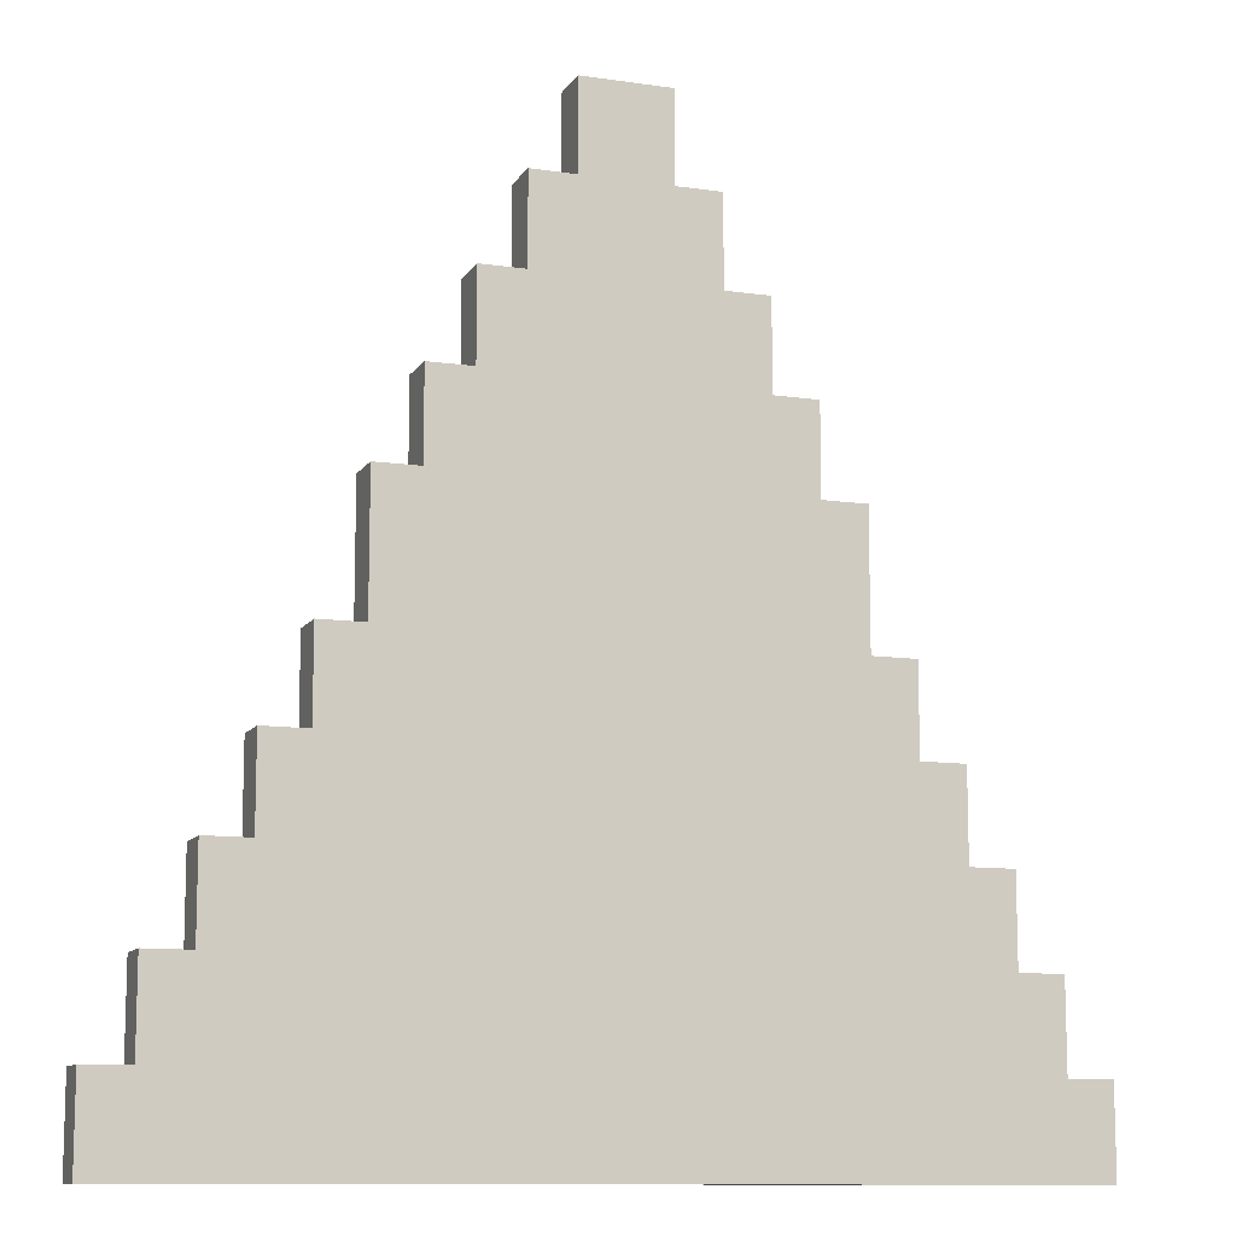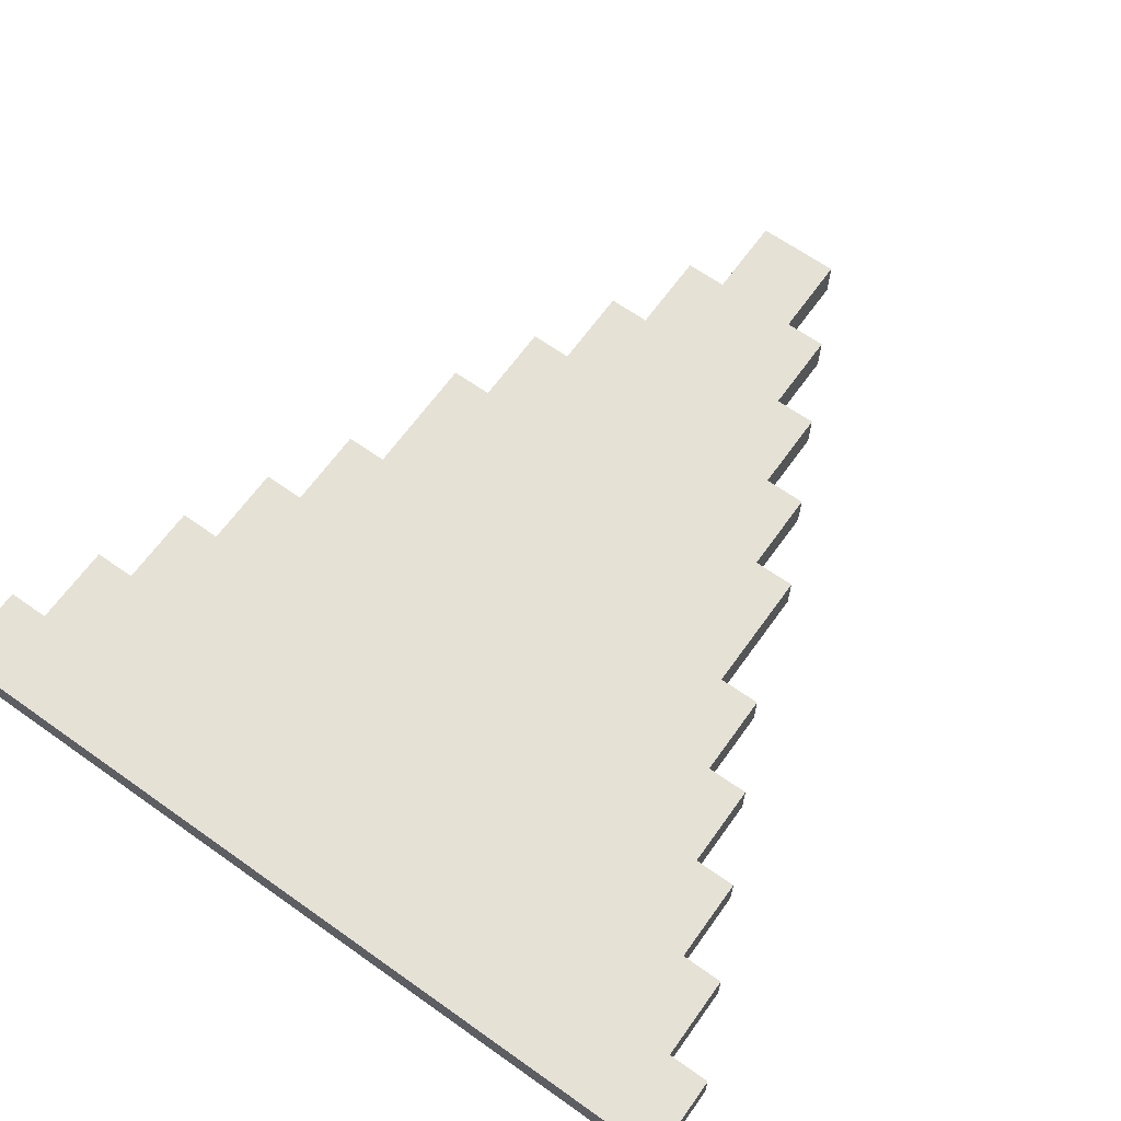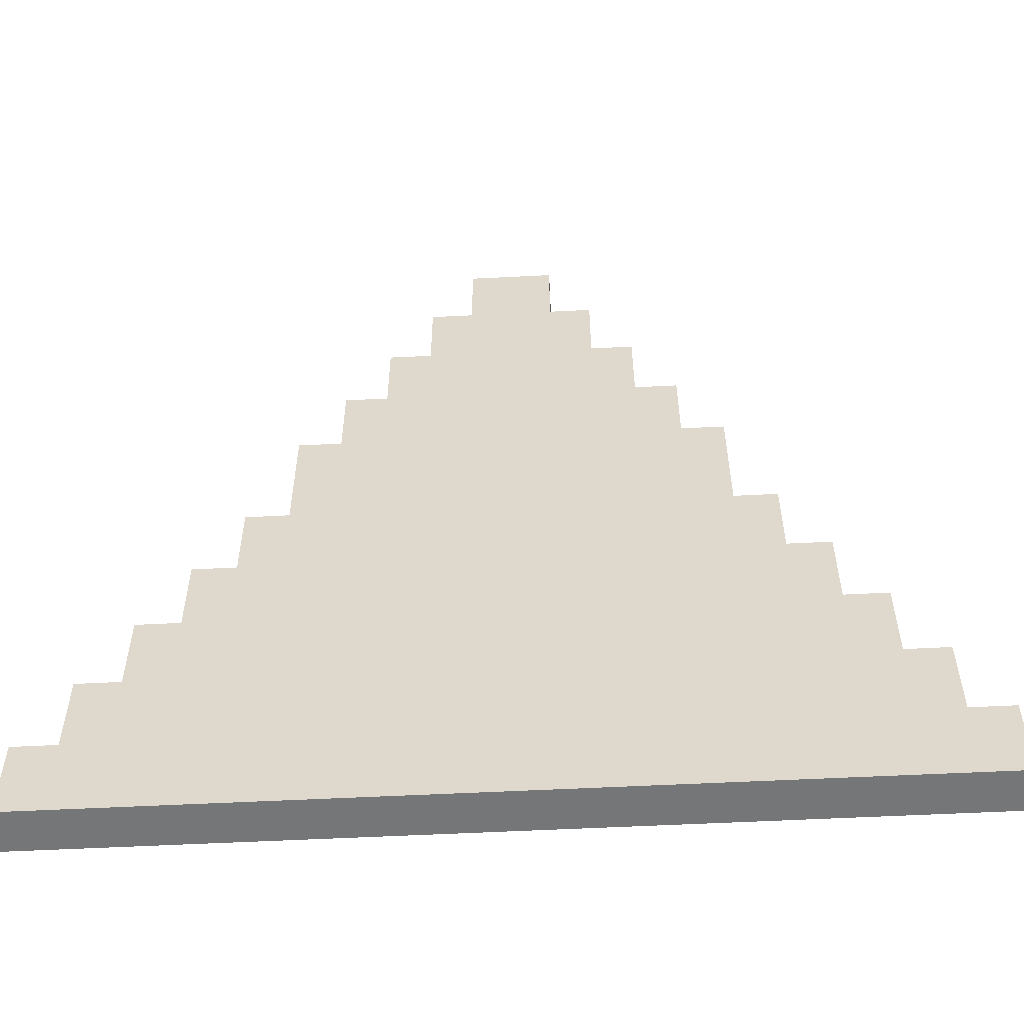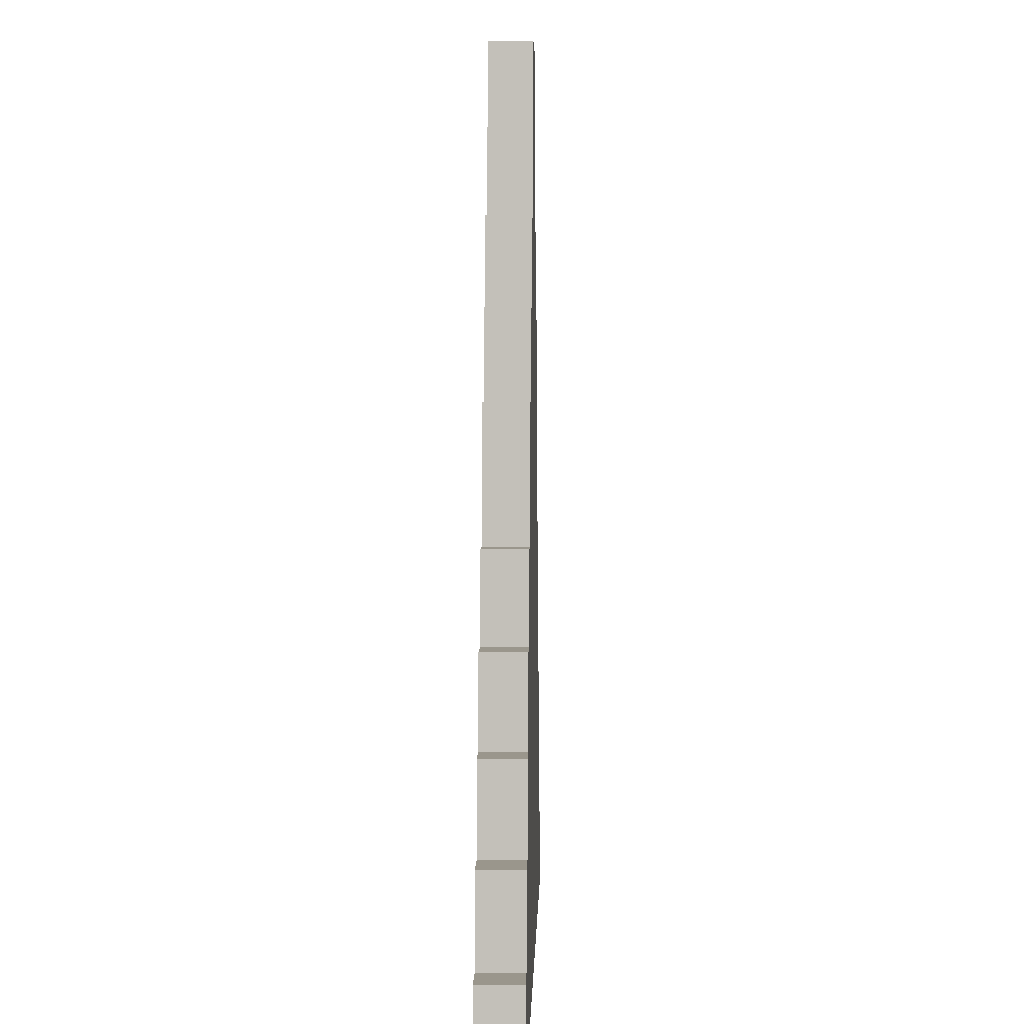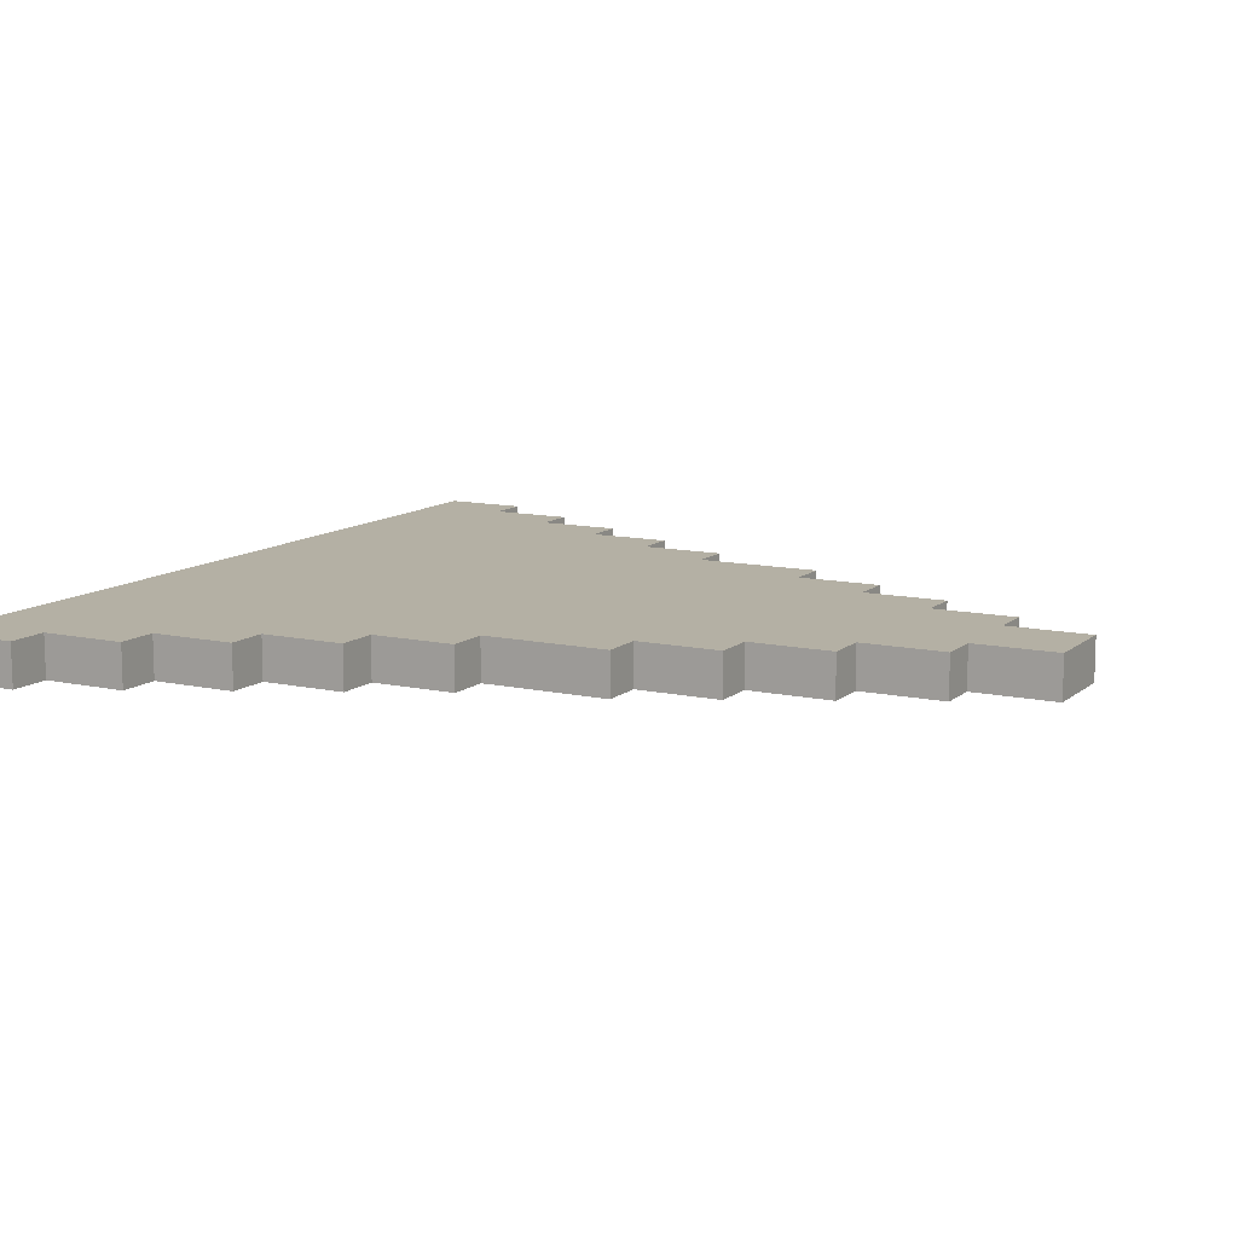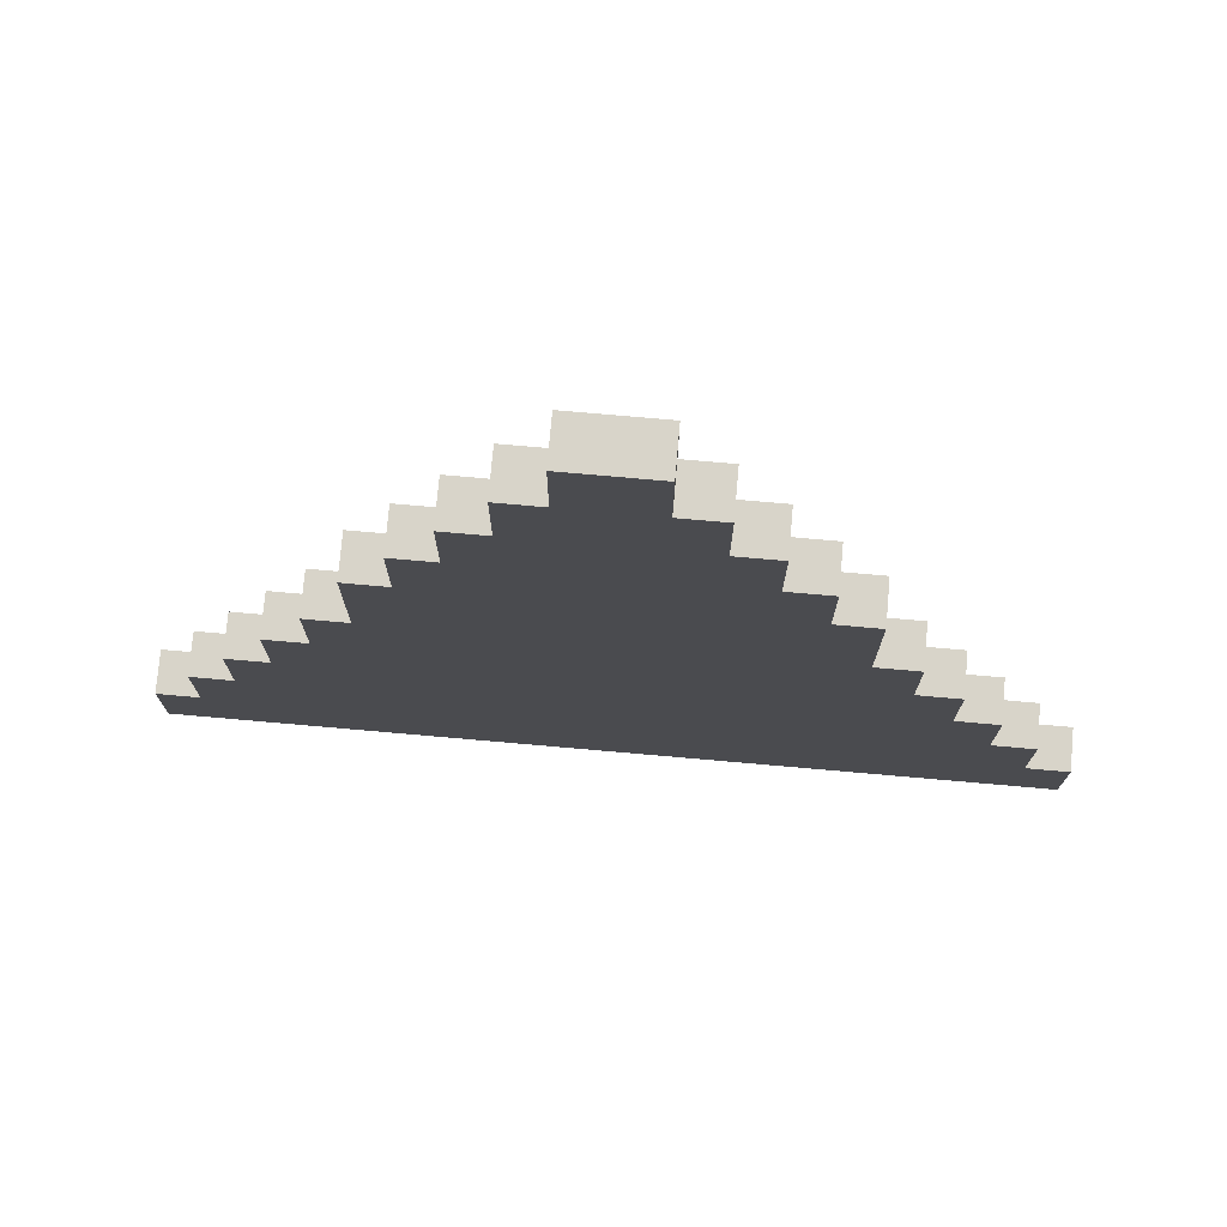
<metadata>
{"format":"obj","ext":"obj","renderer":"f3d","projection":"perspective","resolution":1024,"background":"white","views":[{"elev":-11.0,"azim":160.0,"up":"+Z"},{"elev":65.1,"azim":-144.5,"up":"+Y"},{"elev":-56.8,"azim":3.0,"up":"+Z"},{"elev":2.5,"azim":-88.6,"up":"+Z"},{"elev":11.4,"azim":-61.6,"up":"+Y"},{"elev":75.6,"azim":-175.0,"up":"+Z"}]}
</metadata>
<code>
o
v -1 1.9 -0.9
v -1 1.9 -1.1
v -1 2 -0.9
v -1 2 -1.1
v -0.9 1.9 -0.7
v -0.9 1.9 -0.9
v -0.9 2 -0.7
v -0.9 2 -0.9
v -0.8 1.9 -0.5
v -0.8 1.9 -0.7
v -0.8 2 -0.5
v -0.8 2 -0.7
v -0.7 1.9 -0.3
v -0.7 1.9 -0.5
v -0.7 2 -0.3
v -0.7 2 -0.5
v -0.6 1.9 -0.1
v -0.6 1.9 -0.3
v -0.6 2 -0.1
v -0.6 2 -0.3
v -0.5 1.9 0.2
v -0.5 1.9 -0.1
v -0.5 2 0.2
v -0.5 2 -0.1
v -0.4 1.9 0.4
v -0.4 1.9 0.2
v -0.4 2 0.4
v -0.4 2 0.2
v -0.3 1.9 0.6
v -0.3 1.9 0.4
v -0.3 2 0.6
v -0.3 2 0.4
v -0.2 1.9 0.8
v -0.2 1.9 0.6
v -0.2 2 0.8
v -0.2 2 0.6
v -0.1 1.9 1
v -0.1 1.9 0.8
v -0.1 2 1
v -0.1 2 0.8
v 0.1 1.9 1
v 0.1 1.9 0.8
v 0.1 2 1
v 0.1 2 0.8
v 0.2 1.9 0.8
v 0.2 1.9 0.6
v 0.2 2 0.8
v 0.2 2 0.6
v 0.3 1.9 0.6
v 0.3 1.9 0.4
v 0.3 2 0.6
v 0.3 2 0.4
v 0.4 1.9 0.4
v 0.4 1.9 0.2
v 0.4 2 0.4
v 0.4 2 0.2
v 0.5 1.9 0.2
v 0.5 1.9 -0.1
v 0.5 2 0.2
v 0.5 2 -0.1
v 0.6 1.9 -0.1
v 0.6 1.9 -0.3
v 0.6 2 -0.1
v 0.6 2 -0.3
v 0.7 1.9 -0.3
v 0.7 1.9 -0.5
v 0.7 2 -0.3
v 0.7 2 -0.5
v 0.8 1.9 -0.5
v 0.8 1.9 -0.7
v 0.8 2 -0.5
v 0.8 2 -0.7
v 0.9 1.9 -0.7
v 0.9 1.9 -0.9
v 0.9 2 -0.7
v 0.9 2 -0.9
v 1 1.9 -0.9
v 1 1.9 -1.1
v 1 2 -0.9
v 1 2 -1.1
v -0.1 1.9 1
v -0.1 2 1
v 0.1 1.9 1
v 0.1 2 1
v -0.2 1.9 0.8
v -0.2 2 0.8
v -0.1 1.9 0.8
v -0.1 2 0.8
v 0.1 1.9 0.8
v 0.1 2 0.8
v 0.2 1.9 0.8
v 0.2 2 0.8
v -0.3 1.9 0.6
v -0.3 2 0.6
v -0.2 1.9 0.6
v -0.2 2 0.6
v 0.2 1.9 0.6
v 0.2 2 0.6
v 0.3 1.9 0.6
v 0.3 2 0.6
v -0.4 1.9 0.4
v -0.4 2 0.4
v -0.3 1.9 0.4
v -0.3 2 0.4
v 0.3 1.9 0.4
v 0.3 2 0.4
v 0.4 1.9 0.4
v 0.4 2 0.4
v -0.5 1.9 0.2
v -0.5 2 0.2
v -0.4 1.9 0.2
v -0.4 2 0.2
v 0.4 1.9 0.2
v 0.4 2 0.2
v 0.5 1.9 0.2
v 0.5 2 0.2
v -0.6 1.9 -0.1
v -0.6 2 -0.1
v -0.5 1.9 -0.1
v -0.5 2 -0.1
v 0.5 1.9 -0.1
v 0.5 2 -0.1
v 0.6 1.9 -0.1
v 0.6 2 -0.1
v -0.7 1.9 -0.3
v -0.7 2 -0.3
v -0.6 1.9 -0.3
v -0.6 2 -0.3
v 0.6 1.9 -0.3
v 0.6 2 -0.3
v 0.7 1.9 -0.3
v 0.7 2 -0.3
v -0.8 1.9 -0.5
v -0.8 2 -0.5
v -0.7 1.9 -0.5
v -0.7 2 -0.5
v 0.7 1.9 -0.5
v 0.7 2 -0.5
v 0.8 1.9 -0.5
v 0.8 2 -0.5
v -0.9 1.9 -0.7
v -0.9 2 -0.7
v -0.8 1.9 -0.7
v -0.8 2 -0.7
v 0.8 1.9 -0.7
v 0.8 2 -0.7
v 0.9 1.9 -0.7
v 0.9 2 -0.7
v -1 1.9 -0.9
v -1 2 -0.9
v -0.9 1.9 -0.9
v -0.9 2 -0.9
v 0.9 1.9 -0.9
v 0.9 2 -0.9
v 1 1.9 -0.9
v 1 2 -0.9
v -1 1.9 -1.1
v -1 2 -1.1
v 1 1.9 -1.1
v 1 2 -1.1
v -0.1 1.9 1
v 0.1 1.9 1
v -0.2 1.9 0.8
v -0.1 1.9 0.8
v 0.1 1.9 0.8
v 0.2 1.9 0.8
v -0.3 1.9 0.6
v -0.2 1.9 0.6
v -0.1 1.9 0.6
v 0.1 1.9 0.6
v 0.2 1.9 0.6
v 0.3 1.9 0.6
v -0.4 1.9 0.4
v -0.3 1.9 0.4
v -0.2 1.9 0.4
v 0.2 1.9 0.4
v 0.3 1.9 0.4
v 0.4 1.9 0.4
v -0.5 1.9 0.2
v -0.4 1.9 0.2
v -0.3 1.9 0.2
v 0.3 1.9 0.2
v 0.4 1.9 0.2
v 0.5 1.9 0.2
v -0.6 1.9 -0.1
v -0.5 1.9 -0.1
v -0.4 1.9 -0.1
v 0.4 1.9 -0.1
v 0.5 1.9 -0.1
v 0.6 1.9 -0.1
v -0.7 1.9 -0.3
v -0.6 1.9 -0.3
v -0.5 1.9 -0.3
v 0.5 1.9 -0.3
v 0.6 1.9 -0.3
v 0.7 1.9 -0.3
v -0.8 1.9 -0.5
v -0.7 1.9 -0.5
v -0.6 1.9 -0.5
v 0.6 1.9 -0.5
v 0.7 1.9 -0.5
v 0.8 1.9 -0.5
v -0.9 1.9 -0.7
v -0.8 1.9 -0.7
v -0.7 1.9 -0.7
v 0.7 1.9 -0.7
v 0.8 1.9 -0.7
v 0.9 1.9 -0.7
v -1 1.9 -0.9
v -0.9 1.9 -0.9
v -0.8 1.9 -0.9
v 0.8 1.9 -0.9
v 0.9 1.9 -0.9
v 1 1.9 -0.9
v -0.9 1.9 -1
v -0.6 1.9 -1
v -0.4 1.9 -1
v -0.1 1.9 -1
v 0.1 1.9 -1
v 0.4 1.9 -1
v 0.6 1.9 -1
v 0.9 1.9 -1
v -1 1.9 -1.1
v 1 1.9 -1.1
v -0.1 2 1
v 0.1 2 1
v -0.2 2 0.8
v -0.1 2 0.8
v 0.1 2 0.8
v 0.2 2 0.8
v -0.3 2 0.6
v -0.2 2 0.6
v -0.1 2 0.6
v 0.1 2 0.6
v 0.2 2 0.6
v 0.3 2 0.6
v -0.4 2 0.4
v -0.3 2 0.4
v -0.2 2 0.4
v 0.2 2 0.4
v 0.3 2 0.4
v 0.4 2 0.4
v -0.5 2 0.2
v -0.4 2 0.2
v -0.3 2 0.2
v 0.3 2 0.2
v 0.4 2 0.2
v 0.5 2 0.2
v -0.6 2 -0.1
v -0.5 2 -0.1
v -0.4 2 -0.1
v 0.4 2 -0.1
v 0.5 2 -0.1
v 0.6 2 -0.1
v -0.7 2 -0.3
v -0.6 2 -0.3
v -0.5 2 -0.3
v 0.5 2 -0.3
v 0.6 2 -0.3
v 0.7 2 -0.3
v -0.8 2 -0.5
v -0.7 2 -0.5
v -0.6 2 -0.5
v 0.6 2 -0.5
v 0.7 2 -0.5
v 0.8 2 -0.5
v -0.9 2 -0.7
v -0.8 2 -0.7
v -0.7 2 -0.7
v 0.7 2 -0.7
v 0.8 2 -0.7
v 0.9 2 -0.7
v -1 2 -0.9
v -0.9 2 -0.9
v -0.8 2 -0.9
v 0.8 2 -0.9
v 0.9 2 -0.9
v 1 2 -0.9
v -0.9 2 -1
v -0.6 2 -1
v -0.4 2 -1
v -0.1 2 -1
v 0.1 2 -1
v 0.4 2 -1
v 0.6 2 -1
v 0.9 2 -1
v -1 2 -1.1
v 1 2 -1.1
f 3 2 1
f 4 2 3
f 7 6 5
f 8 6 7
f 11 10 9
f 12 10 11
f 15 14 13
f 16 14 15
f 19 18 17
f 20 18 19
f 23 22 21
f 24 22 23
f 27 26 25
f 28 26 27
f 31 30 29
f 32 30 31
f 35 34 33
f 36 34 35
f 39 38 37
f 40 38 39
f 41 42 43
f 43 42 44
f 45 46 47
f 47 46 48
f 49 50 51
f 51 50 52
f 53 54 55
f 55 54 56
f 57 58 59
f 59 58 60
f 61 62 63
f 63 62 64
f 65 66 67
f 67 66 68
f 69 70 71
f 71 70 72
f 73 74 75
f 75 74 76
f 77 78 79
f 79 78 80
f 83 82 81
f 84 82 83
f 87 86 85
f 88 86 87
f 91 90 89
f 92 90 91
f 95 94 93
f 96 94 95
f 99 98 97
f 100 98 99
f 103 102 101
f 104 102 103
f 107 106 105
f 108 106 107
f 111 110 109
f 112 110 111
f 115 114 113
f 116 114 115
f 119 118 117
f 120 118 119
f 123 122 121
f 124 122 123
f 127 126 125
f 128 126 127
f 131 130 129
f 132 130 131
f 135 134 133
f 136 134 135
f 139 138 137
f 140 138 139
f 143 142 141
f 144 142 143
f 147 146 145
f 148 146 147
f 151 150 149
f 152 150 151
f 155 154 153
f 156 154 155
f 157 158 159
f 159 158 160
f 164 162 161
f 165 162 164
f 168 164 163
f 169 165 164
f 169 164 168
f 170 166 165
f 170 165 169
f 171 166 170
f 174 168 167
f 175 169 168
f 175 168 174
f 176 172 171
f 176 171 170
f 177 172 176
f 180 174 173
f 181 175 174
f 181 174 180
f 182 178 177
f 182 177 176
f 183 178 182
f 186 180 179
f 187 181 180
f 187 180 186
f 188 184 183
f 188 183 182
f 189 184 188
f 192 186 185
f 193 187 186
f 193 186 192
f 194 190 189
f 194 189 188
f 195 190 194
f 198 192 191
f 199 193 192
f 199 192 198
f 200 196 195
f 200 195 194
f 201 196 200
f 204 198 197
f 205 199 198
f 205 198 204
f 206 202 201
f 206 201 200
f 207 202 206
f 210 204 203
f 211 205 204
f 211 204 210
f 212 208 207
f 212 207 206
f 213 208 212
f 215 210 209
f 215 211 210
f 216 193 199
f 216 211 215
f 216 199 205
f 216 205 211
f 217 181 187
f 217 193 216
f 217 187 193
f 218 175 181
f 218 181 217
f 218 169 175
f 218 170 169
f 219 176 170
f 219 170 218
f 219 182 176
f 219 188 182
f 220 200 194
f 220 188 219
f 220 194 188
f 221 206 200
f 221 200 220
f 221 213 212
f 221 212 206
f 222 214 213
f 222 213 221
f 223 217 216
f 223 220 219
f 223 222 221
f 223 216 215
f 223 218 217
f 223 219 218
f 223 221 220
f 223 215 209
f 224 214 222
f 224 222 223
f 225 226 228
f 228 226 229
f 227 228 232
f 228 229 233
f 232 228 233
f 229 230 234
f 233 229 234
f 234 230 235
f 231 232 238
f 232 233 239
f 238 232 239
f 235 236 240
f 234 235 240
f 240 236 241
f 237 238 244
f 238 239 245
f 244 238 245
f 241 242 246
f 240 241 246
f 246 242 247
f 243 244 250
f 244 245 251
f 250 244 251
f 247 248 252
f 246 247 252
f 252 248 253
f 249 250 256
f 250 251 257
f 256 250 257
f 253 254 258
f 252 253 258
f 258 254 259
f 255 256 262
f 256 257 263
f 262 256 263
f 259 260 264
f 258 259 264
f 264 260 265
f 261 262 268
f 262 263 269
f 268 262 269
f 265 266 270
f 264 265 270
f 270 266 271
f 267 268 274
f 268 269 275
f 274 268 275
f 271 272 276
f 270 271 276
f 276 272 277
f 273 274 279
f 274 275 279
f 263 257 280
f 279 275 280
f 269 263 280
f 275 269 280
f 251 245 281
f 280 257 281
f 257 251 281
f 245 239 282
f 281 245 282
f 239 233 282
f 233 234 282
f 234 240 283
f 282 234 283
f 240 246 283
f 246 252 283
f 258 264 284
f 283 252 284
f 252 258 284
f 264 270 285
f 284 264 285
f 276 277 285
f 270 276 285
f 277 278 286
f 285 277 286
f 280 281 287
f 283 284 287
f 285 286 287
f 279 280 287
f 281 282 287
f 282 283 287
f 284 285 287
f 273 279 287
f 286 278 288
f 287 286 288

</code>
